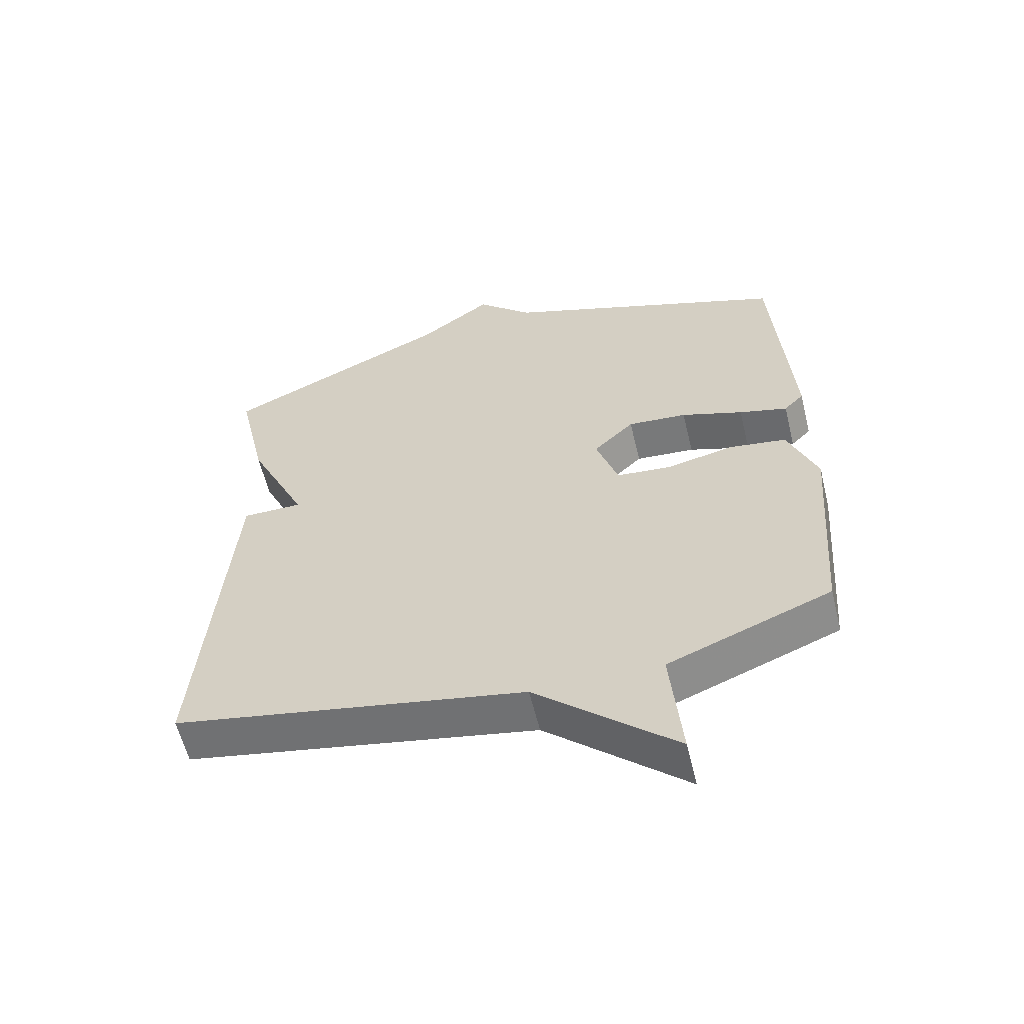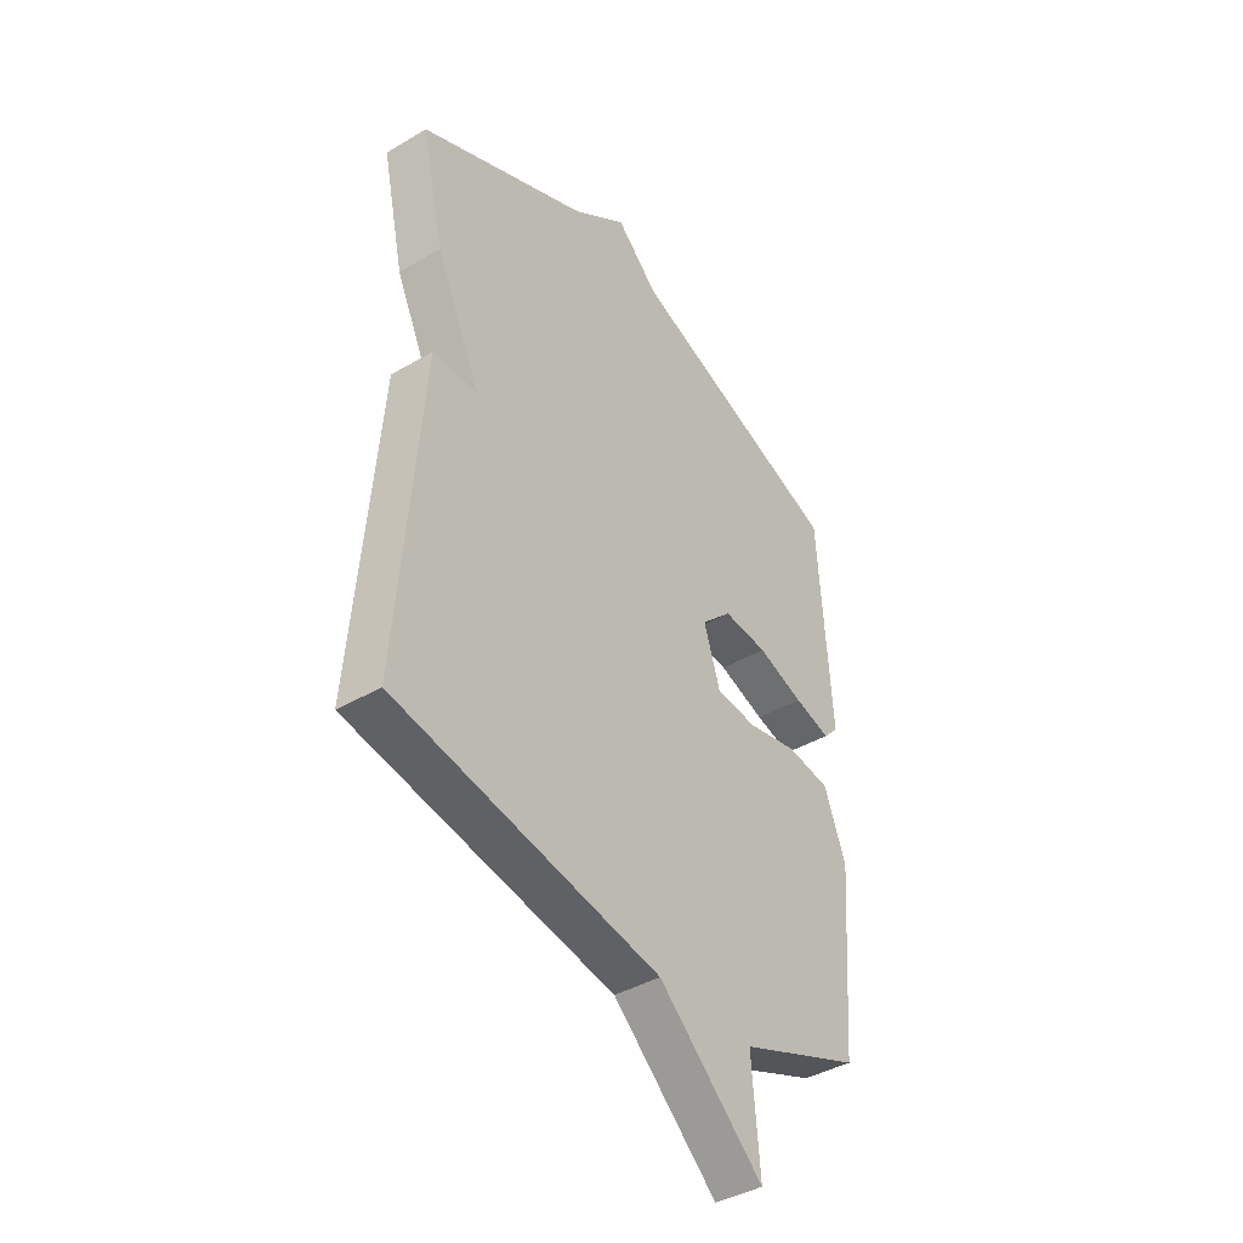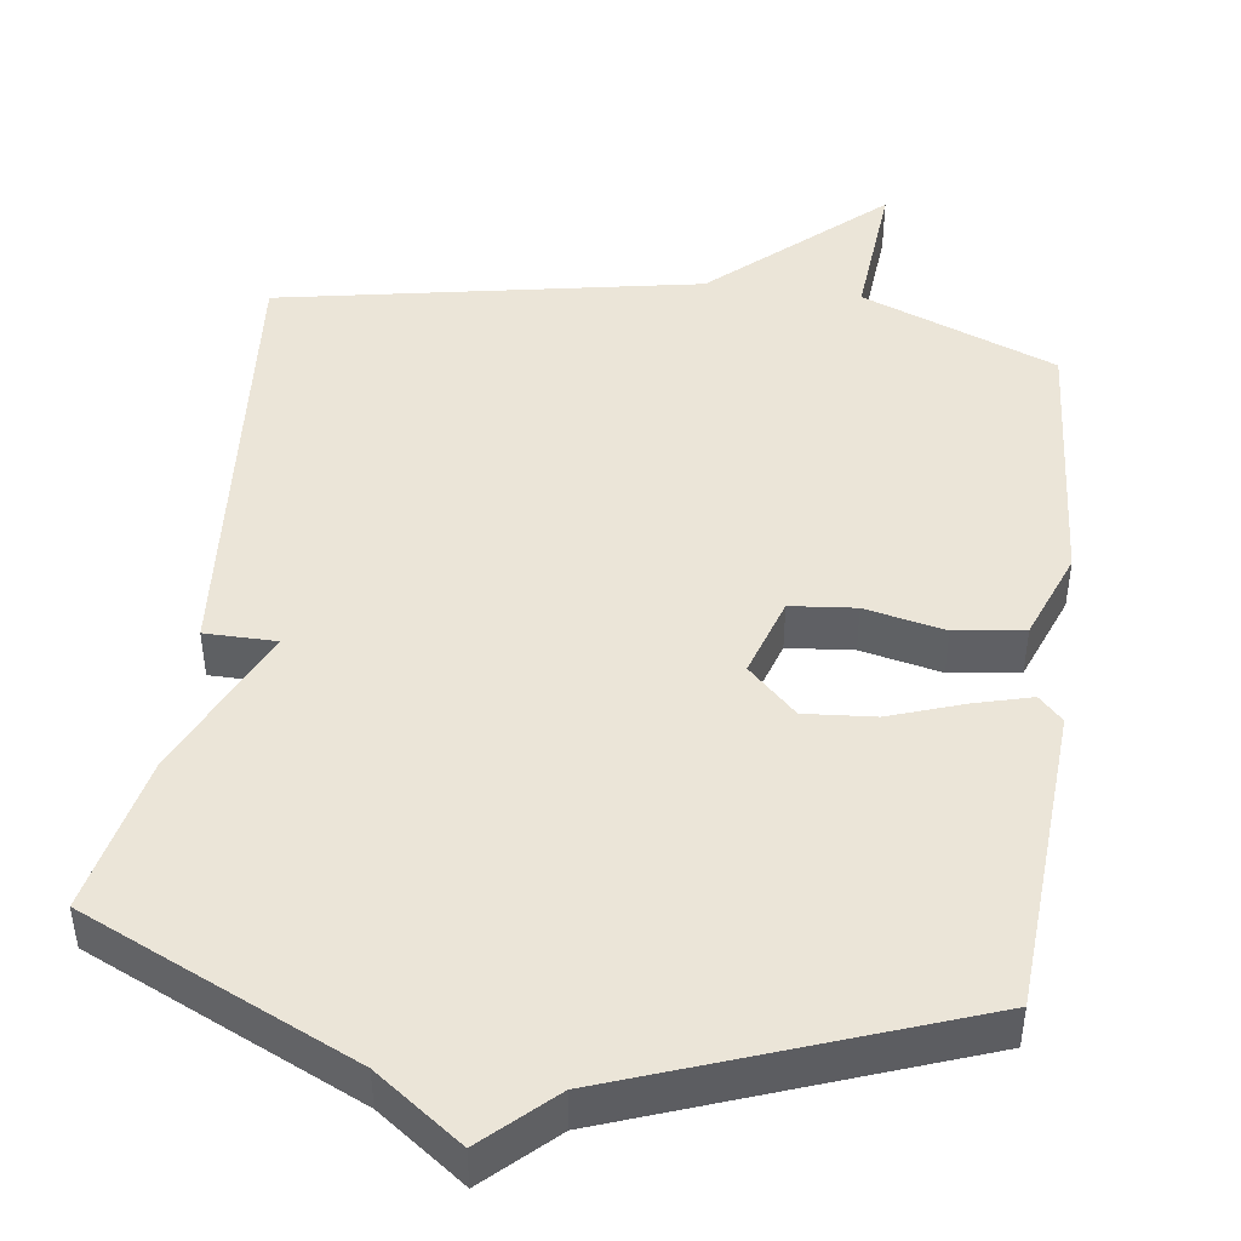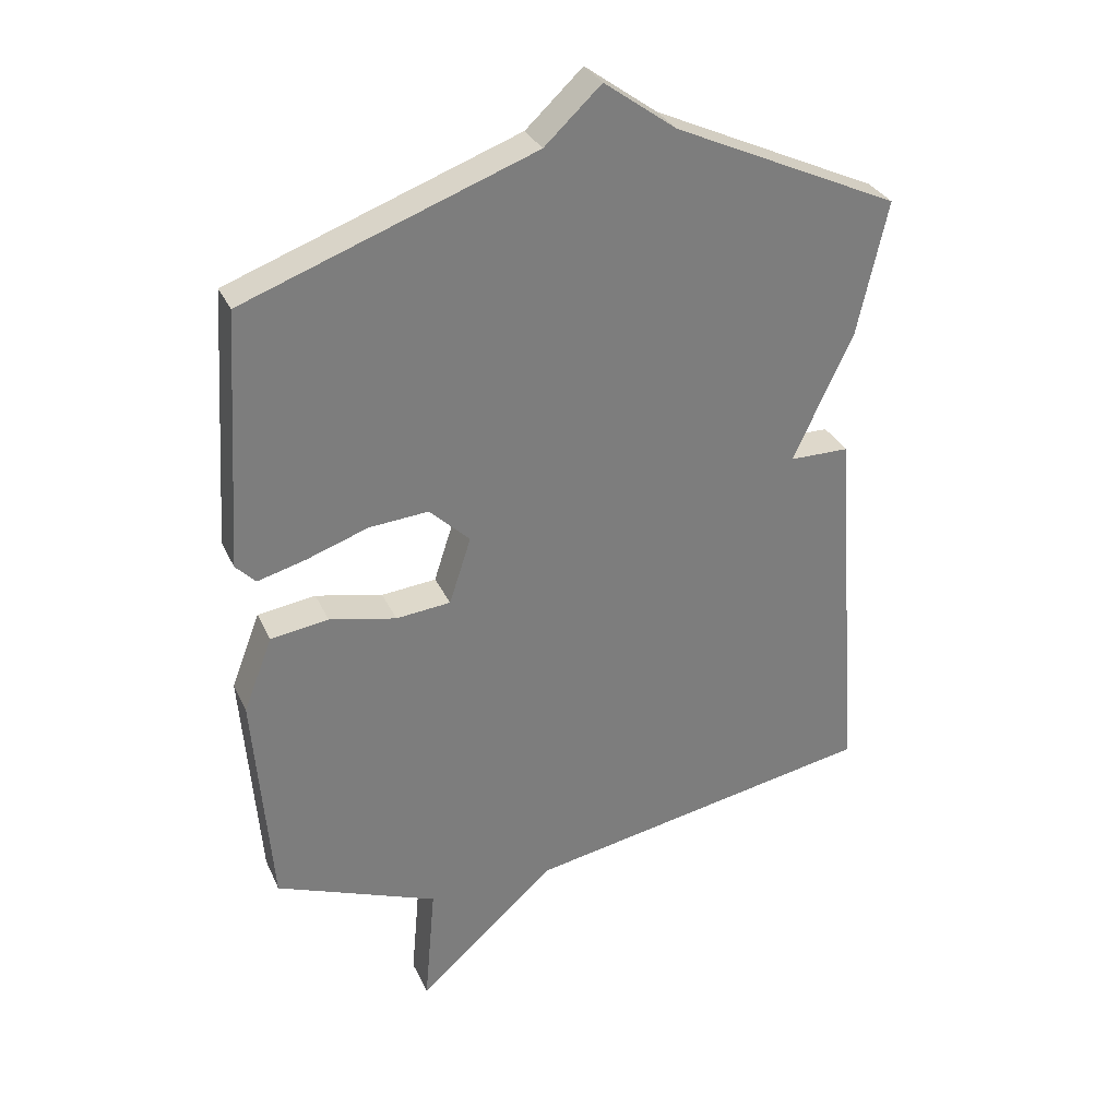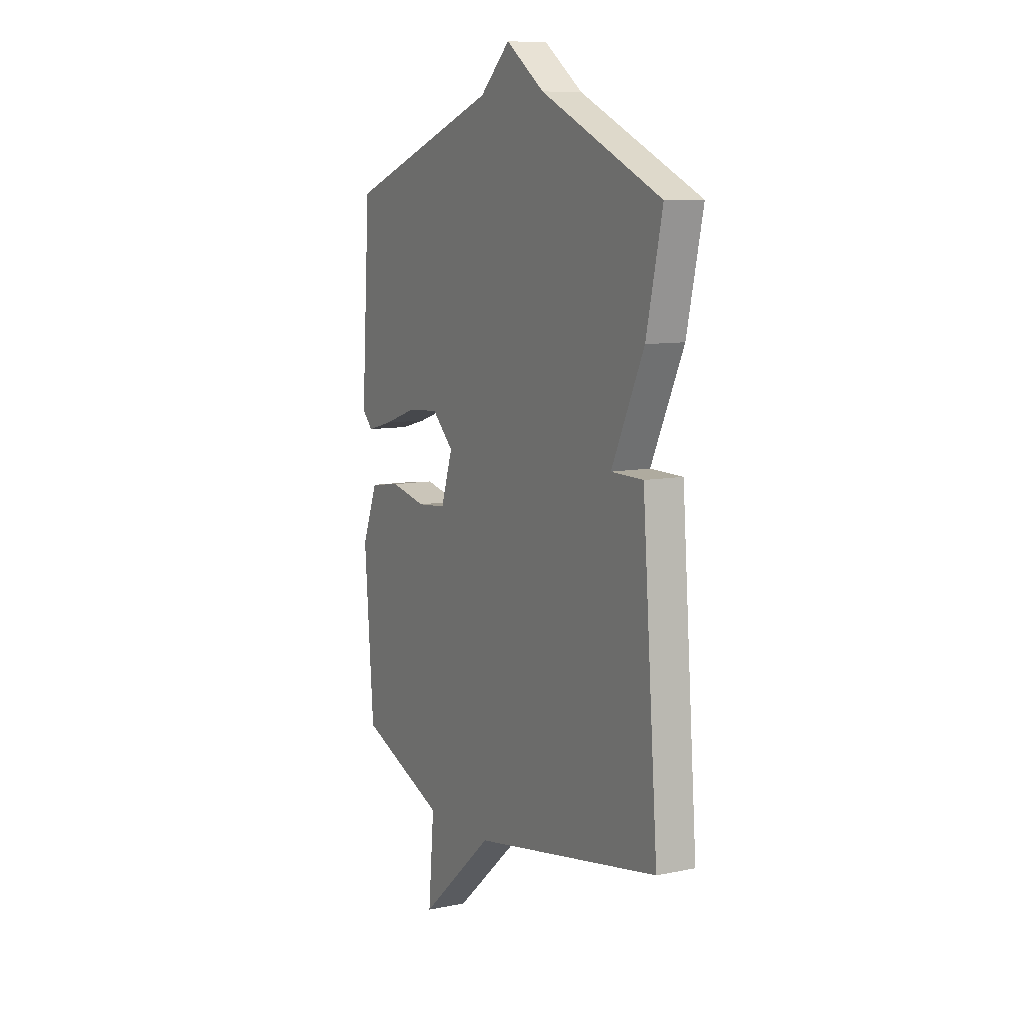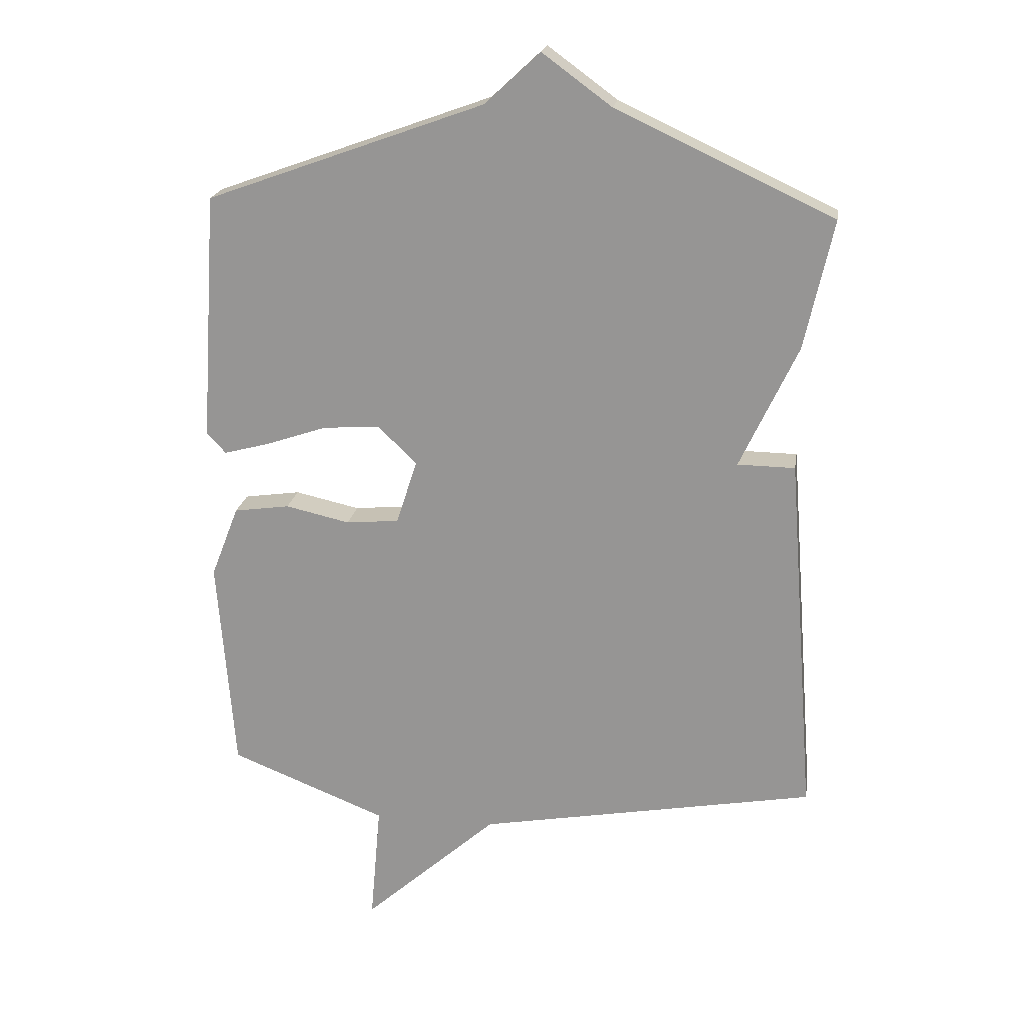
<metadata>
{"format":"obj","ext":"obj","renderer":"f3d","projection":"perspective","resolution":1024,"background":"white","views":[{"elev":-59.3,"azim":13.7,"up":"+Z"},{"elev":-40.8,"azim":-54.3,"up":"+Z"},{"elev":45.8,"azim":7.5,"up":"+Y"},{"elev":31.7,"azim":158.5,"up":"+Z"},{"elev":9.1,"azim":-118.7,"up":"+Z"},{"elev":20.6,"azim":-171.0,"up":"+Z"}]}
</metadata>
<code>
v 0.5 0.07 0.5
v 0.526 0.07 0.099
v 0.495 0.07 0.067
v 0.42 0.07 0.087
v 0.324 0.07 0.12
v 0.232 0.07 0.127
v 0.169 0.07 0.066
v 0.203 0.07 -0.038
v 0.288 0.07 -0.046
v 0.392 0.07 -0.023
v 0.482 0.07 -0.036
v 0.527 0.07 -0.152
v 0.5 0.07 -0.5
v 0.247 0.07 -0.6
v 0.264 0.07 -0.793
v 0.047 0.07 -0.6
v -0.5 0.07 -0.5
v -0.454 0.07 0.092
v -0.361 0.07 0.093
v -0.454 0.07 0.292
v -0.5 0.07 0.5
v -0.149 0.07 0.663
v -0.037 0.07 0.745
v 0.051 0.07 0.663
v 0.5 0 0.5
v 0.526 0 0.099
v 0.495 0 0.067
v 0.42 0 0.087
v 0.324 0 0.12
v 0.232 0 0.127
v 0.169 0 0.066
v 0.203 0 -0.038
v 0.288 0 -0.046
v 0.392 0 -0.023
v 0.482 0 -0.036
v 0.527 0 -0.152
v 0.5 0 -0.5
v 0.247 0 -0.6
v 0.264 0 -0.793
v 0.047 0 -0.6
v -0.5 0 -0.5
v -0.454 0 0.092
v -0.361 0 0.093
v -0.454 0 0.292
v -0.5 0 0.5
v -0.149 0 0.663
v -0.037 0 0.745
v 0.051 0 0.663
f 22 23 24
f 22 24 1
f 21 22 1
f 20 21 1
f 19 20 1
f 16 17 18 19
f 14 15 16 19
f 12 13 14
f 11 12 14
f 10 11 14
f 9 10 14
f 8 9 14
f 7 8 14 19
f 6 7 19 1
f 3 4 5
f 2 3 5
f 1 2 5
f 1 5 6
f 48 47 46
f 25 48 46
f 25 46 45
f 25 45 44
f 25 44 43
f 43 42 41 40
f 43 40 39 38
f 38 37 36
f 38 36 35
f 38 35 34
f 38 34 33
f 38 33 32
f 43 38 32 31
f 25 43 31 30
f 29 28 27
f 29 27 26
f 29 26 25
f 30 29 25
f 1 25 26 2
f 2 26 27 3
f 3 27 28 4
f 4 28 29 5
f 5 29 30 6
f 6 30 31 7
f 7 31 32 8
f 8 32 33 9
f 9 33 34 10
f 10 34 35 11
f 11 35 36 12
f 12 36 37 13
f 13 37 38 14
f 14 38 39 15
f 15 39 40 16
f 16 40 41 17
f 17 41 42 18
f 18 42 43 19
f 19 43 44 20
f 20 44 45 21
f 21 45 46 22
f 22 46 47 23
f 23 47 48 24
f 24 48 25 1

</code>
